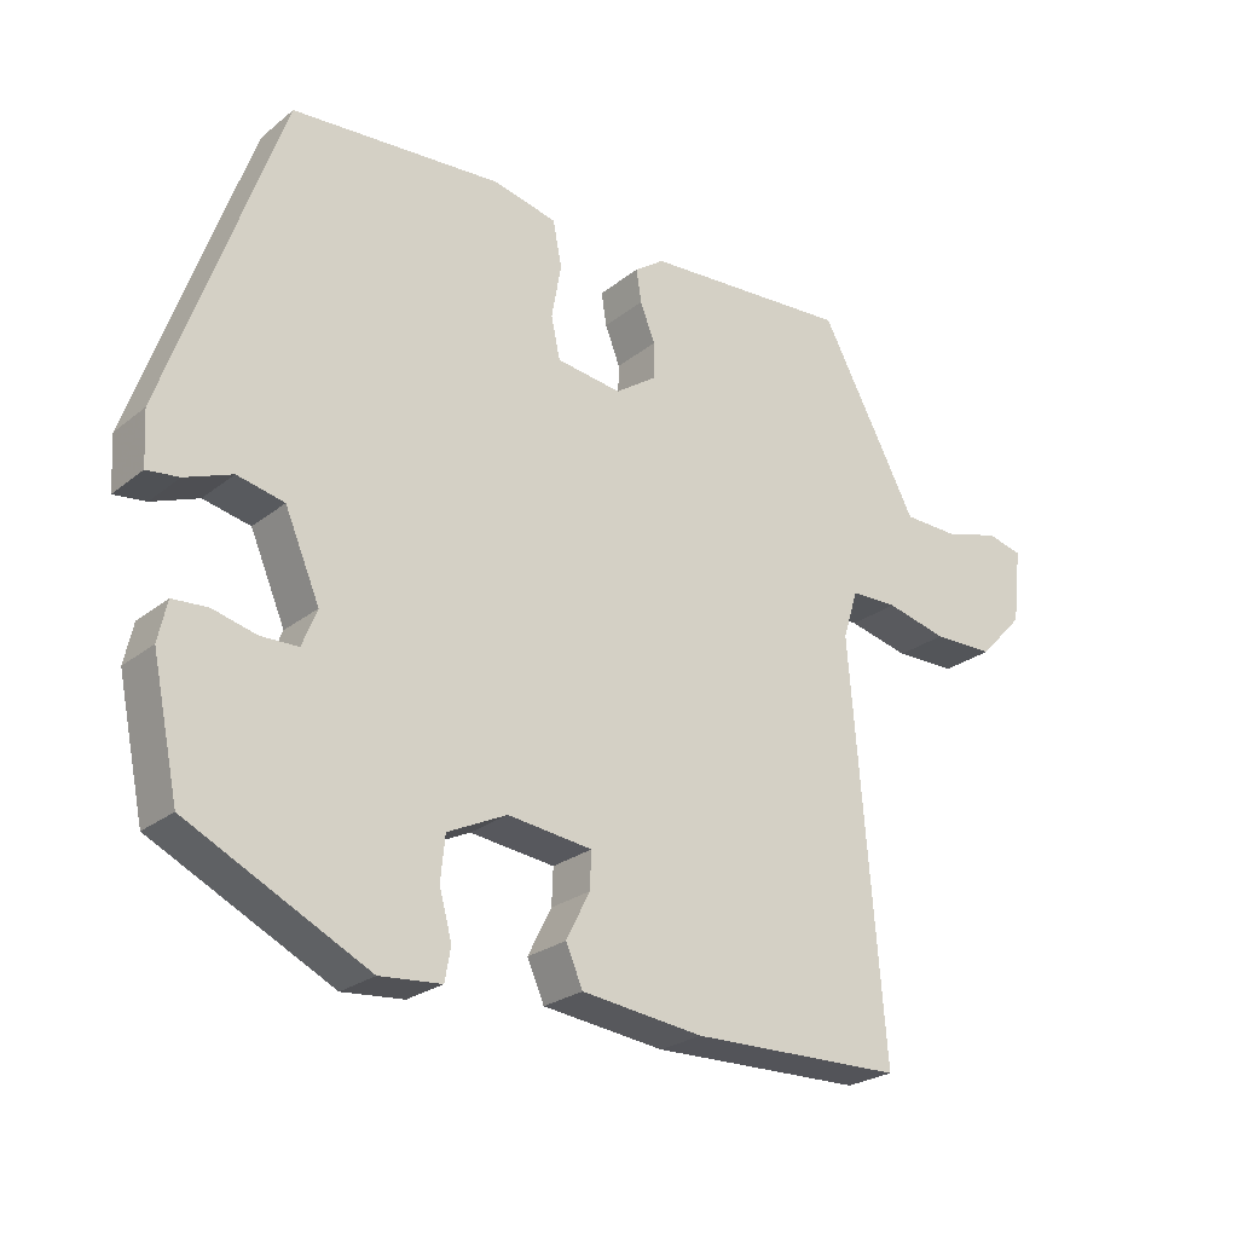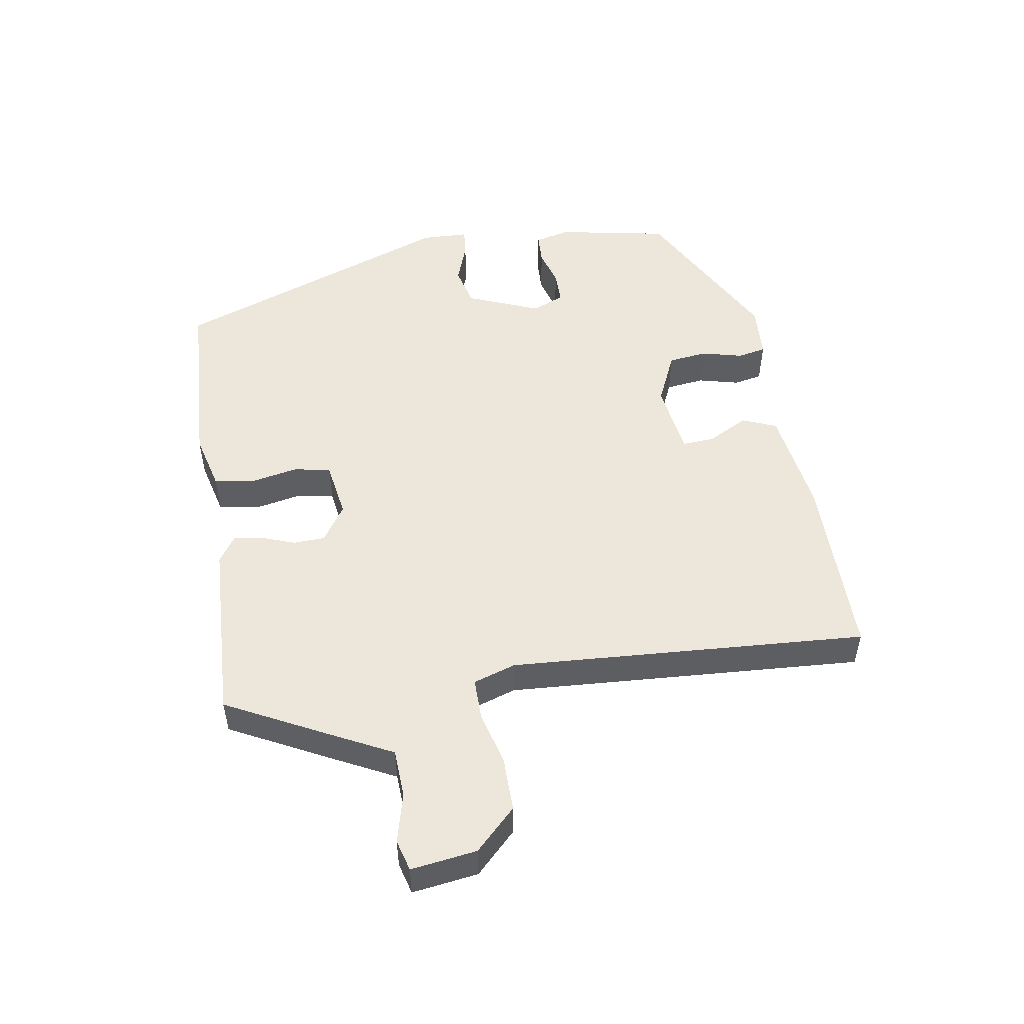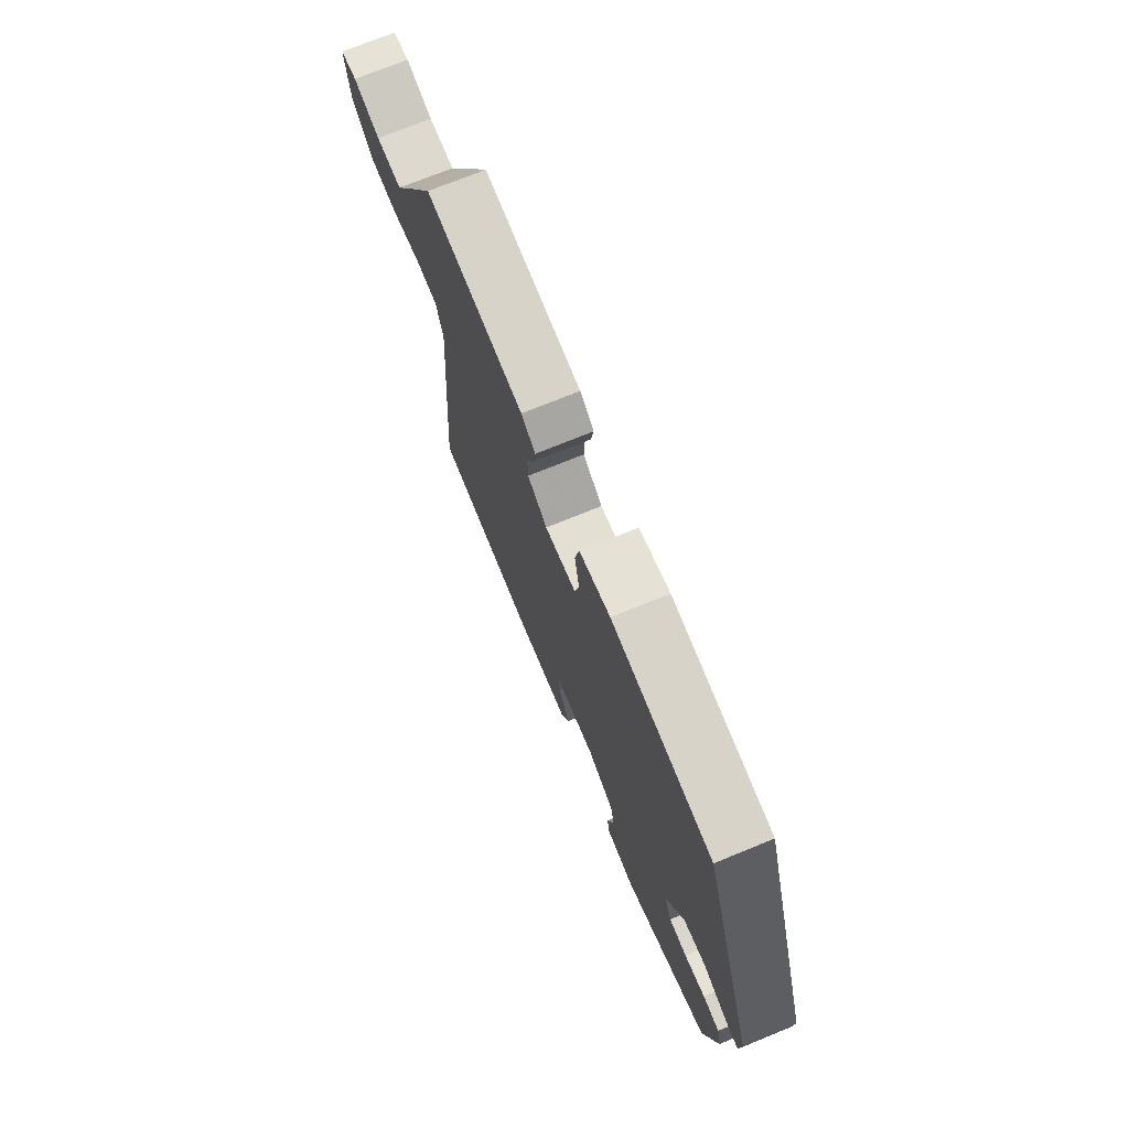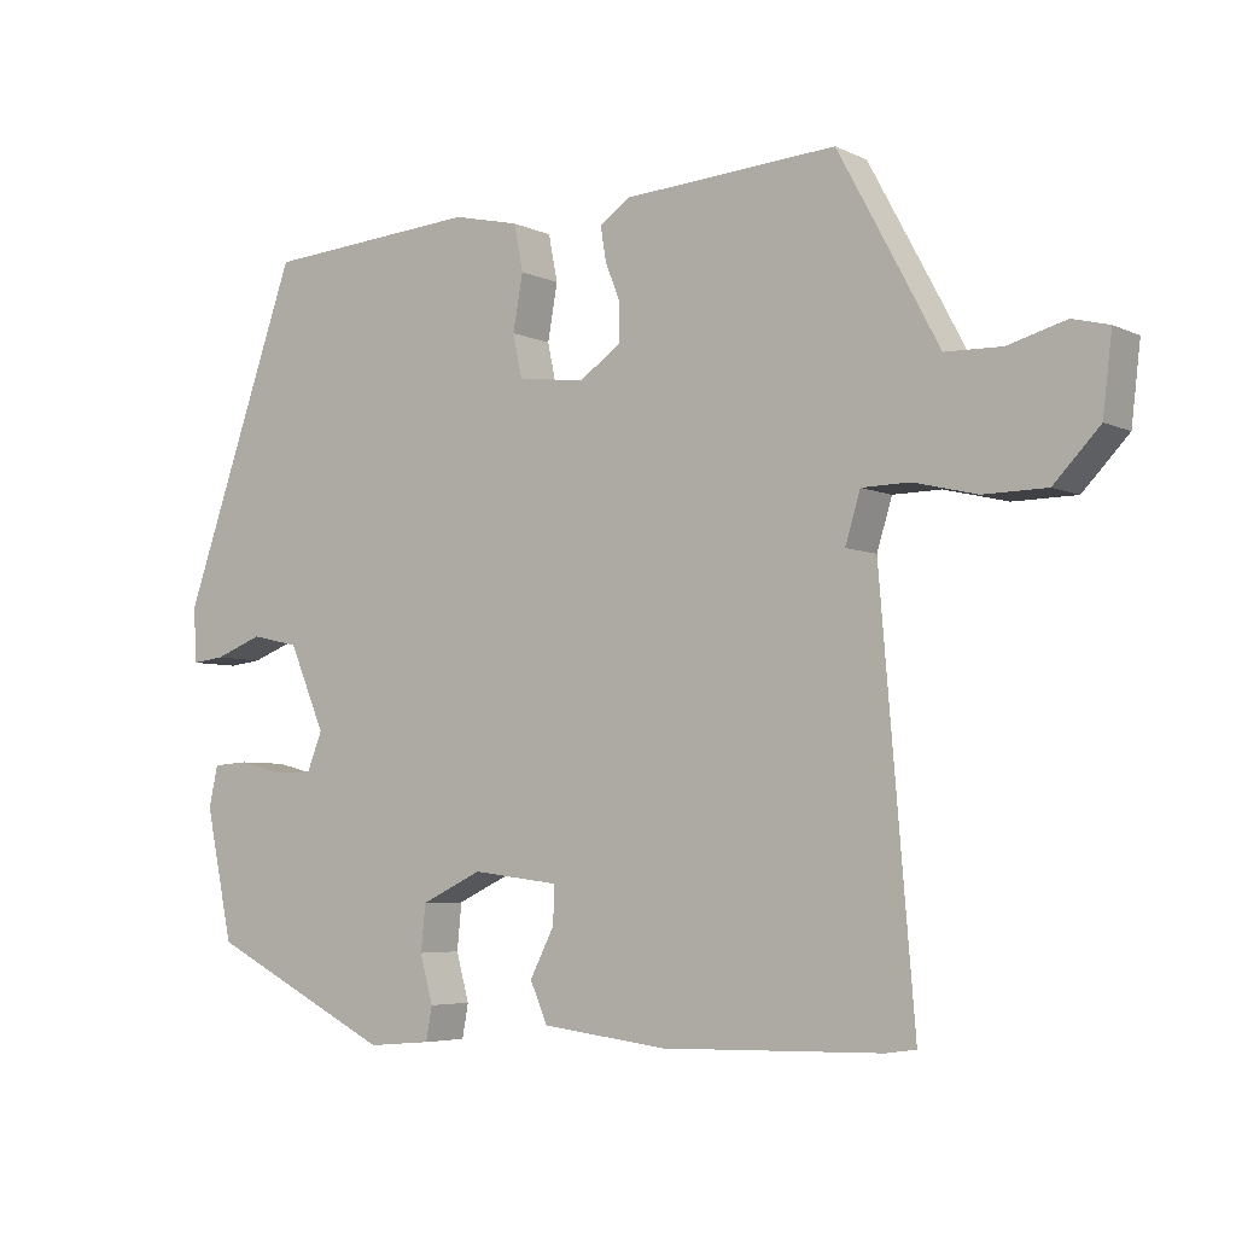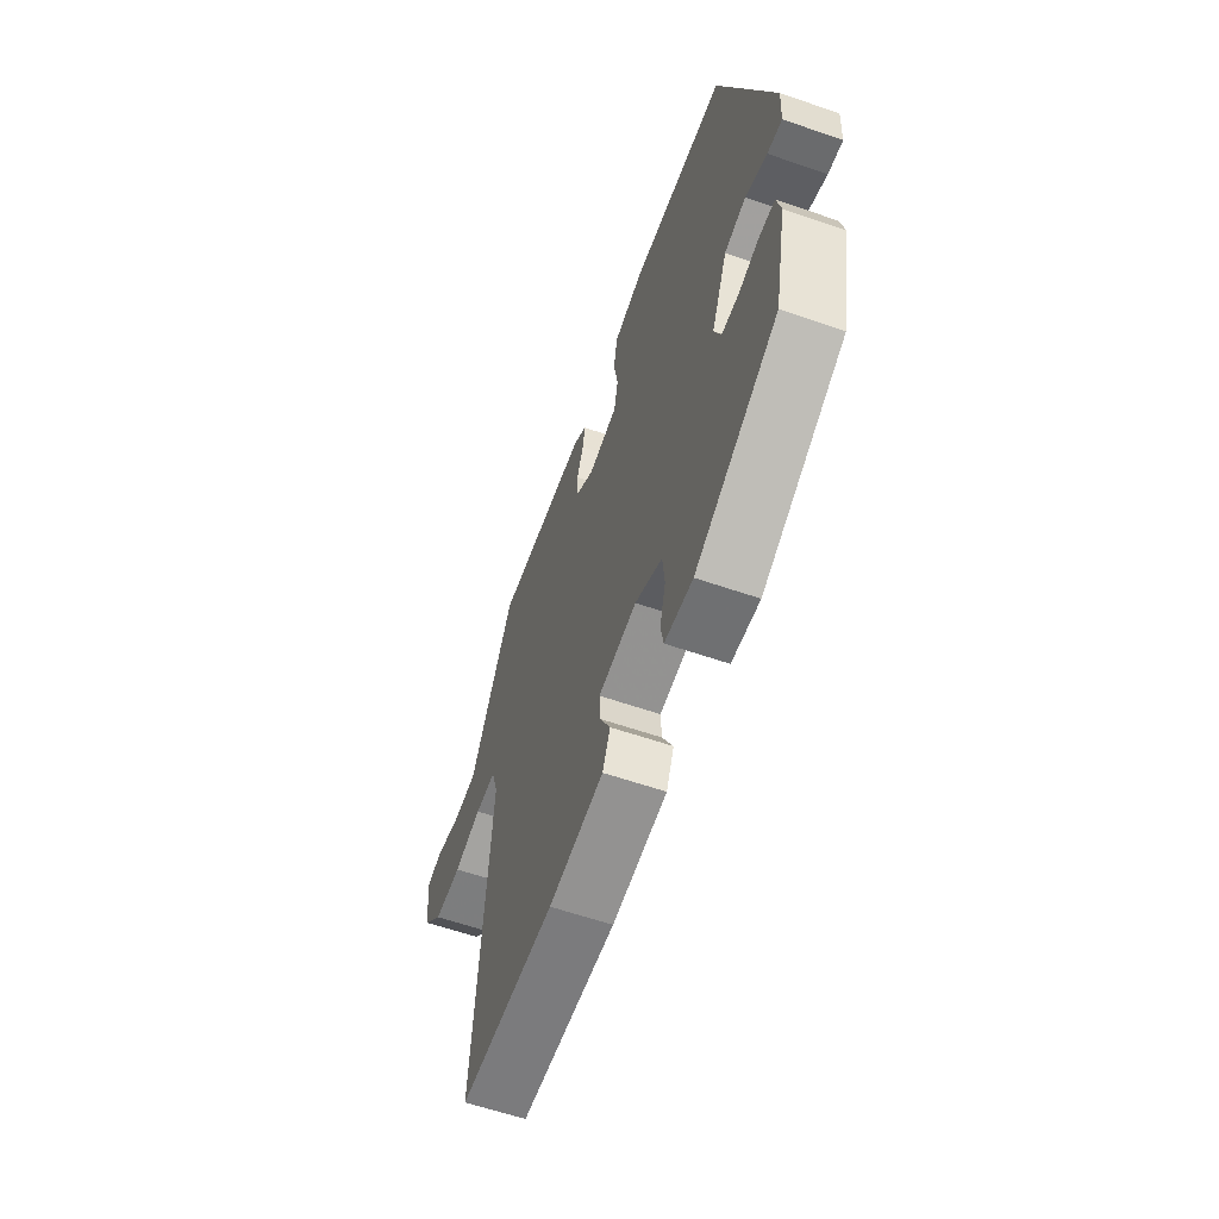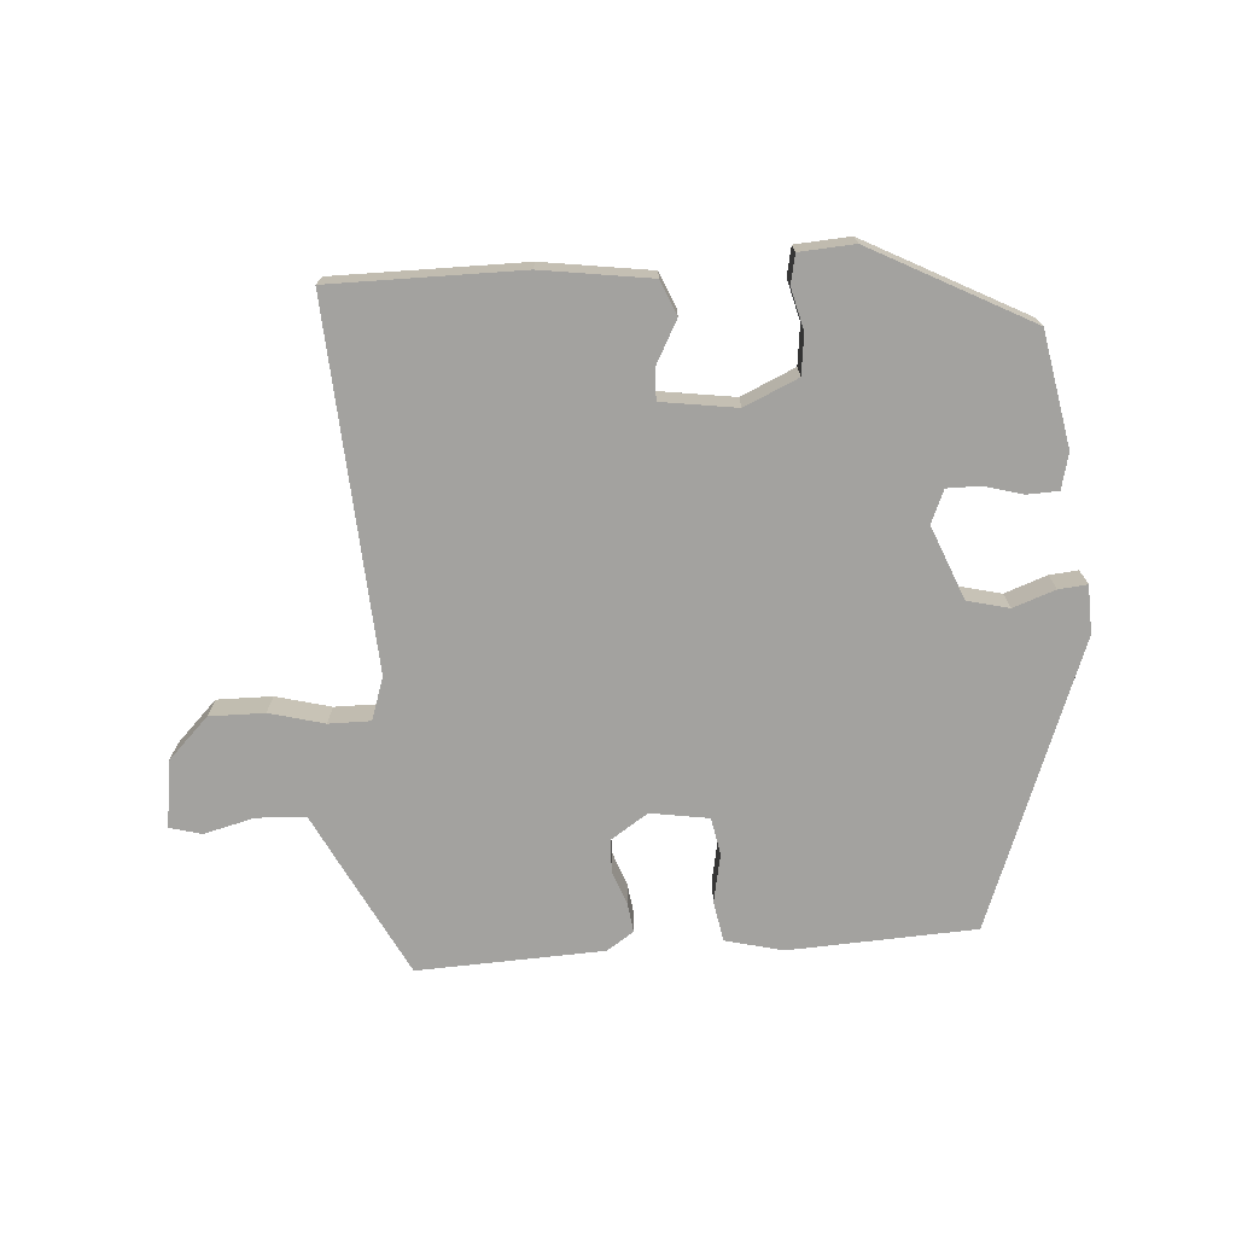
<metadata>
{"format":"obj","ext":"obj","renderer":"f3d","projection":"perspective","resolution":1024,"background":"white","views":[{"elev":-24.7,"azim":-38.1,"up":"+Z"},{"elev":51.1,"azim":79.6,"up":"+Y"},{"elev":73.0,"azim":-112.2,"up":"+Z"},{"elev":-5.1,"azim":35.2,"up":"+Z"},{"elev":-59.7,"azim":-109.6,"up":"+Z"},{"elev":-72.6,"azim":-177.2,"up":"+Y"}]}
</metadata>
<code>
v -0.458 0.07 -0.38
v -0.494 0.07 -0.209
v -0.482 0.07 -0.155
v -0.435 0.07 -0.152
v -0.376 0.07 -0.167
v -0.326 0.07 -0.166
v -0.306 0.07 -0.116
v -0.353 0.07 -0.006
v -0.416 0.07 0.008
v -0.479 0.07 -0.016
v -0.522 0.07 -0.021
v -0.526 0.07 0.051
v -0.373 0.07 0.488
v -0.091 0.07 0.508
v -0.004 0.07 0.488
v 0.008 0.07 0.427
v -0.005 0.07 0.354
v 0.007 0.07 0.298
v 0.095 0.07 0.286
v 0.15 0.07 0.324
v 0.151 0.07 0.373
v 0.131 0.07 0.424
v 0.124 0.07 0.468
v 0.164 0.07 0.496
v 0.444 0.07 0.514
v 0.533 0.07 0.349
v 0.576 0.07 0.268
v 0.65 0.07 0.266
v 0.726 0.07 0.287
v 0.774 0.07 0.275
v 0.762 0.07 0.174
v 0.702 0.07 0.111
v 0.619 0.07 0.11
v 0.536 0.07 0.13
v 0.473 0.07 0.129
v 0.453 0.07 0.064
v 0.498 0.07 -0.482
v 0.211 0.07 -0.488
v 0.047 0.07 -0.468
v 0.024 0.07 -0.416
v 0.056 0.07 -0.353
v 0.058 0.07 -0.304
v -0.056 0.07 -0.29
v -0.136 0.07 -0.328
v -0.142 0.07 -0.388
v -0.125 0.07 -0.45
v -0.133 0.07 -0.494
v -0.216 0.07 -0.501
v -0.458 0 -0.38
v -0.494 0 -0.209
v -0.482 0 -0.155
v -0.435 0 -0.152
v -0.376 0 -0.167
v -0.326 0 -0.166
v -0.306 0 -0.116
v -0.353 0 -0.006
v -0.416 0 0.008
v -0.479 0 -0.016
v -0.522 0 -0.021
v -0.526 0 0.051
v -0.373 0 0.488
v -0.091 0 0.508
v -0.004 0 0.488
v 0.008 0 0.427
v -0.005 0 0.354
v 0.007 0 0.298
v 0.095 0 0.286
v 0.15 0 0.324
v 0.151 0 0.373
v 0.131 0 0.424
v 0.124 0 0.468
v 0.164 0 0.496
v 0.444 0 0.514
v 0.533 0 0.349
v 0.576 0 0.268
v 0.65 0 0.266
v 0.726 0 0.287
v 0.774 0 0.275
v 0.762 0 0.174
v 0.702 0 0.111
v 0.619 0 0.11
v 0.536 0 0.13
v 0.473 0 0.129
v 0.453 0 0.064
v 0.498 0 -0.482
v 0.211 0 -0.488
v 0.047 0 -0.468
v 0.024 0 -0.416
v 0.056 0 -0.353
v 0.058 0 -0.304
v -0.056 0 -0.29
v -0.136 0 -0.328
v -0.142 0 -0.388
v -0.125 0 -0.45
v -0.133 0 -0.494
v -0.216 0 -0.501
f 45 46 47 48
f 44 45 48 1
f 43 44 1 2
f 42 43 2 3
f 38 39 40 41
f 36 37 38 41
f 35 36 41 42
f 31 32 33 34
f 31 34 35
f 28 29 30 31
f 27 28 31 35
f 21 22 23 24
f 20 21 24 25
f 19 20 25 26
f 14 15 16 17
f 14 17 18
f 13 14 18
f 12 13 18
f 9 10 11 12
f 8 9 12 18
f 7 8 18 19
f 42 3 4 5
f 42 5 6
f 26 27 35 42
f 19 26 42
f 6 7 19 42
f 96 95 94 93
f 49 96 93 92
f 50 49 92 91
f 51 50 91 90
f 89 88 87 86
f 89 86 85 84
f 90 89 84 83
f 82 81 80 79
f 83 82 79
f 79 78 77 76
f 83 79 76 75
f 72 71 70 69
f 73 72 69 68
f 74 73 68 67
f 65 64 63 62
f 66 65 62
f 66 62 61
f 66 61 60
f 60 59 58 57
f 66 60 57 56
f 67 66 56 55
f 53 52 51 90
f 54 53 90
f 90 83 75 74
f 90 74 67
f 90 67 55 54
f 1 49 50 2
f 2 50 51 3
f 3 51 52 4
f 4 52 53 5
f 5 53 54 6
f 6 54 55 7
f 7 55 56 8
f 8 56 57 9
f 9 57 58 10
f 10 58 59 11
f 11 59 60 12
f 12 60 61 13
f 13 61 62 14
f 14 62 63 15
f 15 63 64 16
f 16 64 65 17
f 17 65 66 18
f 18 66 67 19
f 19 67 68 20
f 20 68 69 21
f 21 69 70 22
f 22 70 71 23
f 23 71 72 24
f 24 72 73 25
f 25 73 74 26
f 26 74 75 27
f 27 75 76 28
f 28 76 77 29
f 29 77 78 30
f 30 78 79 31
f 31 79 80 32
f 32 80 81 33
f 33 81 82 34
f 34 82 83 35
f 35 83 84 36
f 36 84 85 37
f 37 85 86 38
f 38 86 87 39
f 39 87 88 40
f 40 88 89 41
f 41 89 90 42
f 42 90 91 43
f 43 91 92 44
f 44 92 93 45
f 45 93 94 46
f 46 94 95 47
f 47 95 96 48
f 48 96 49 1

</code>
